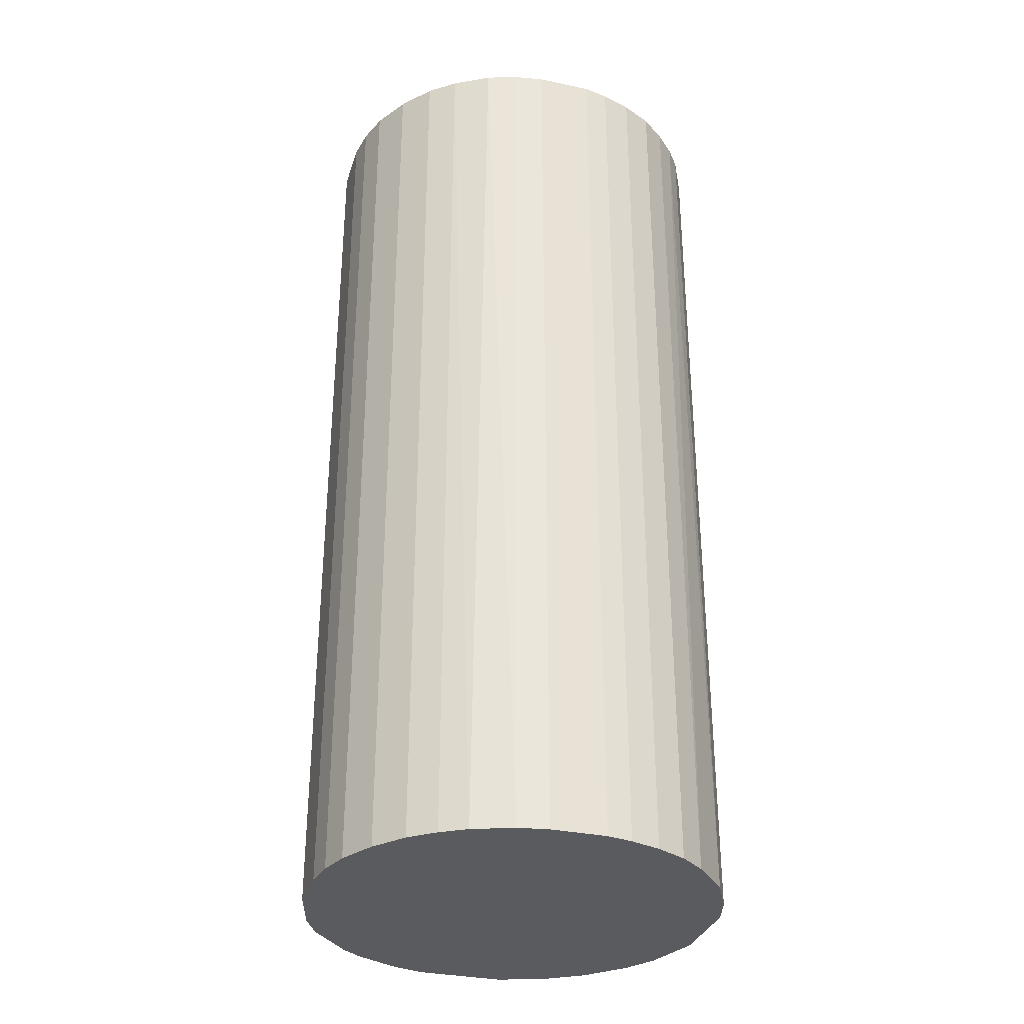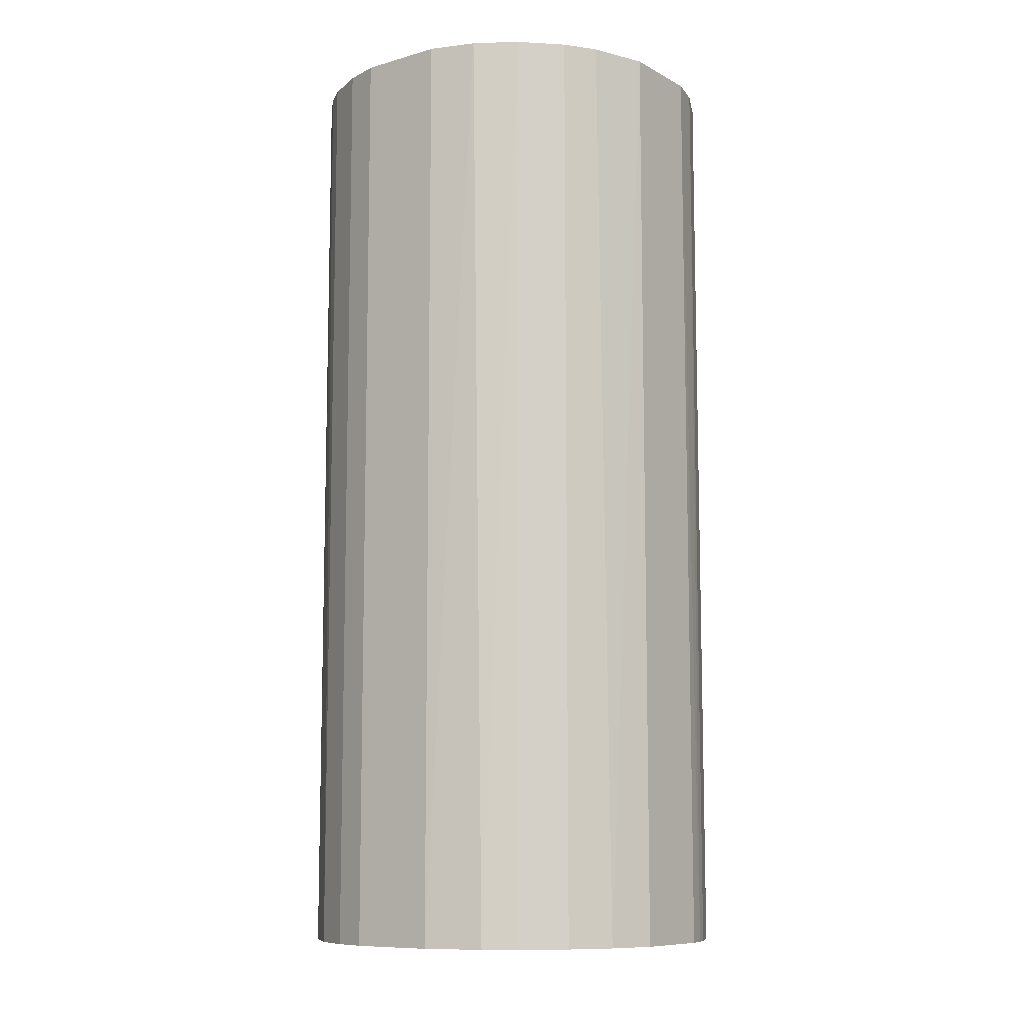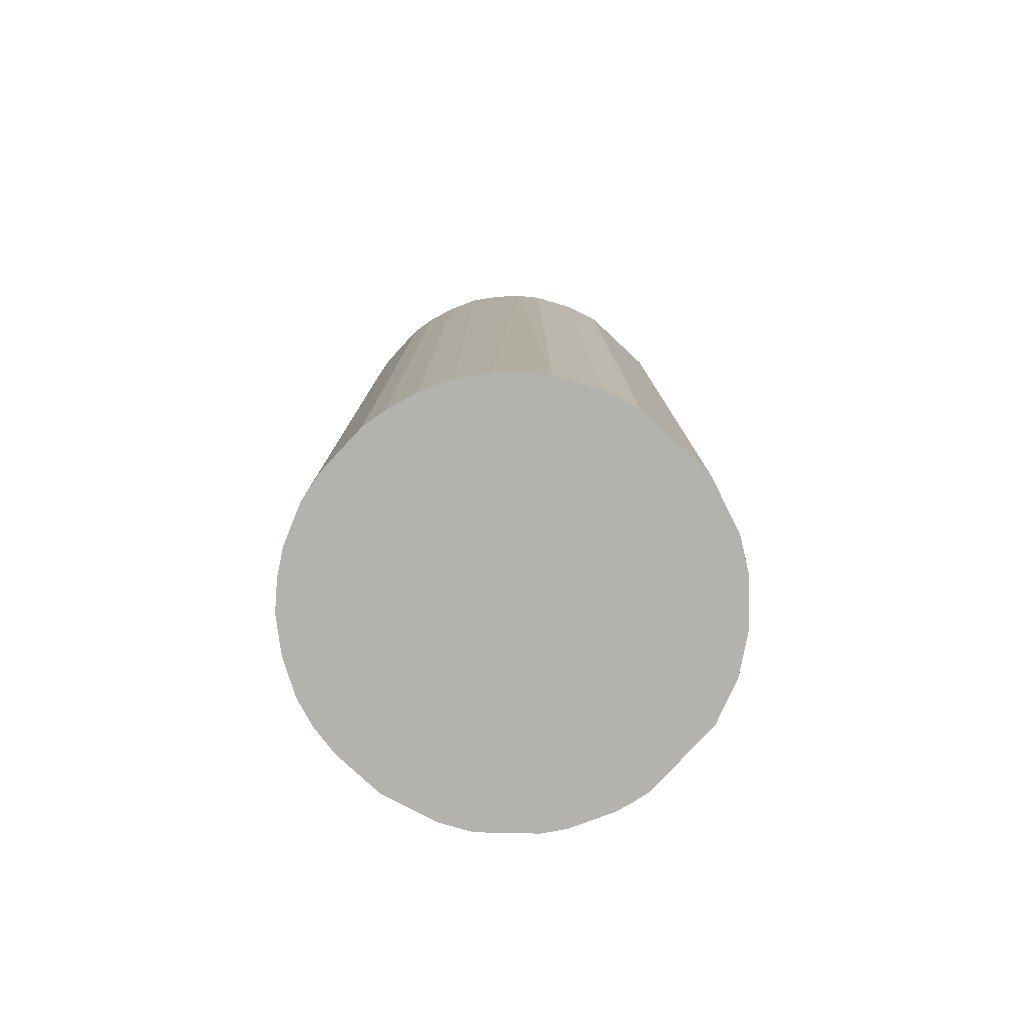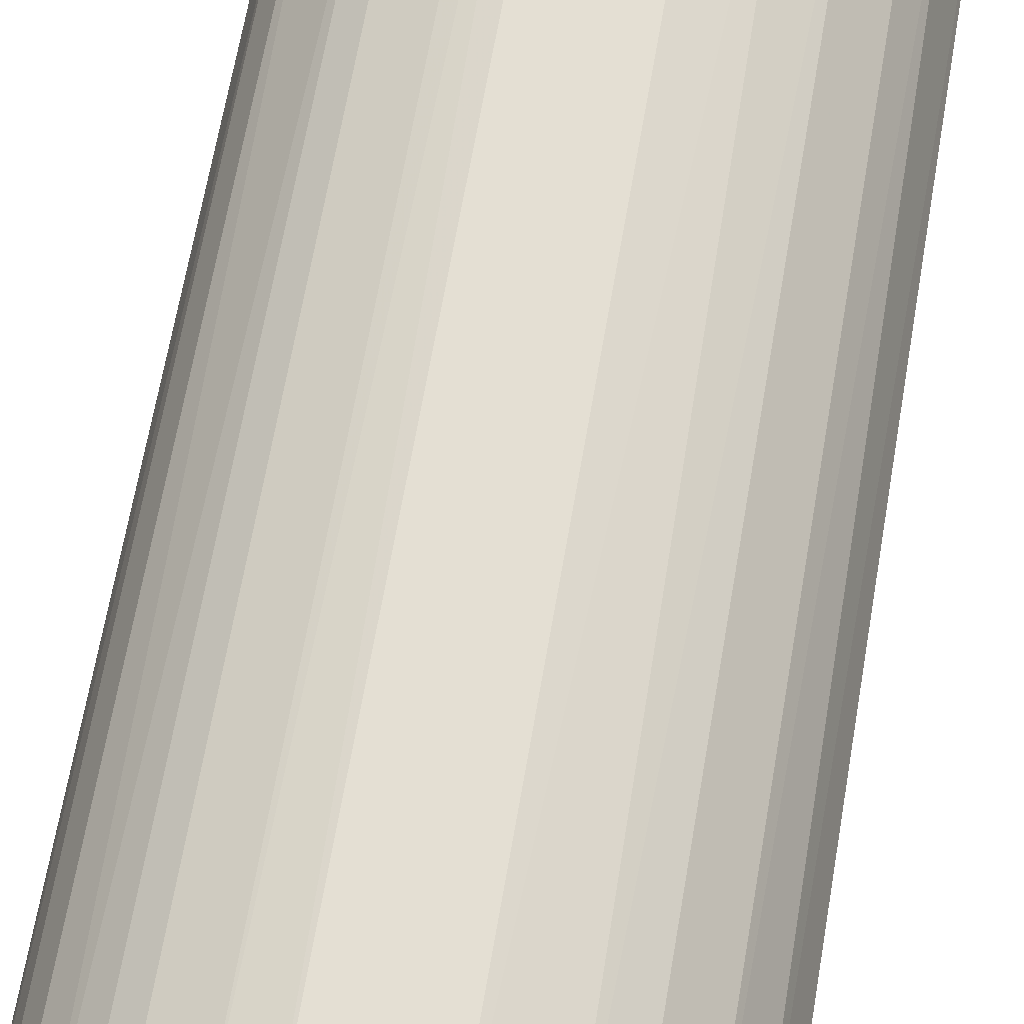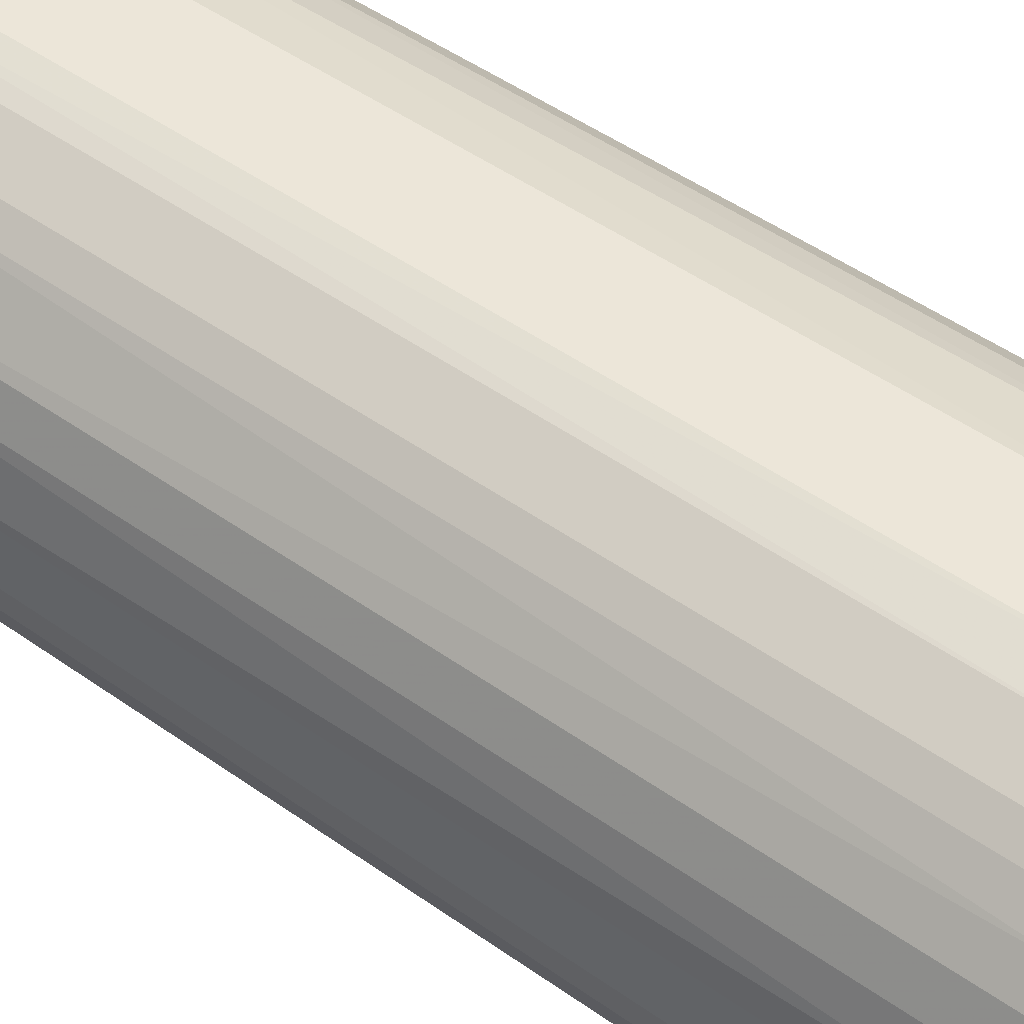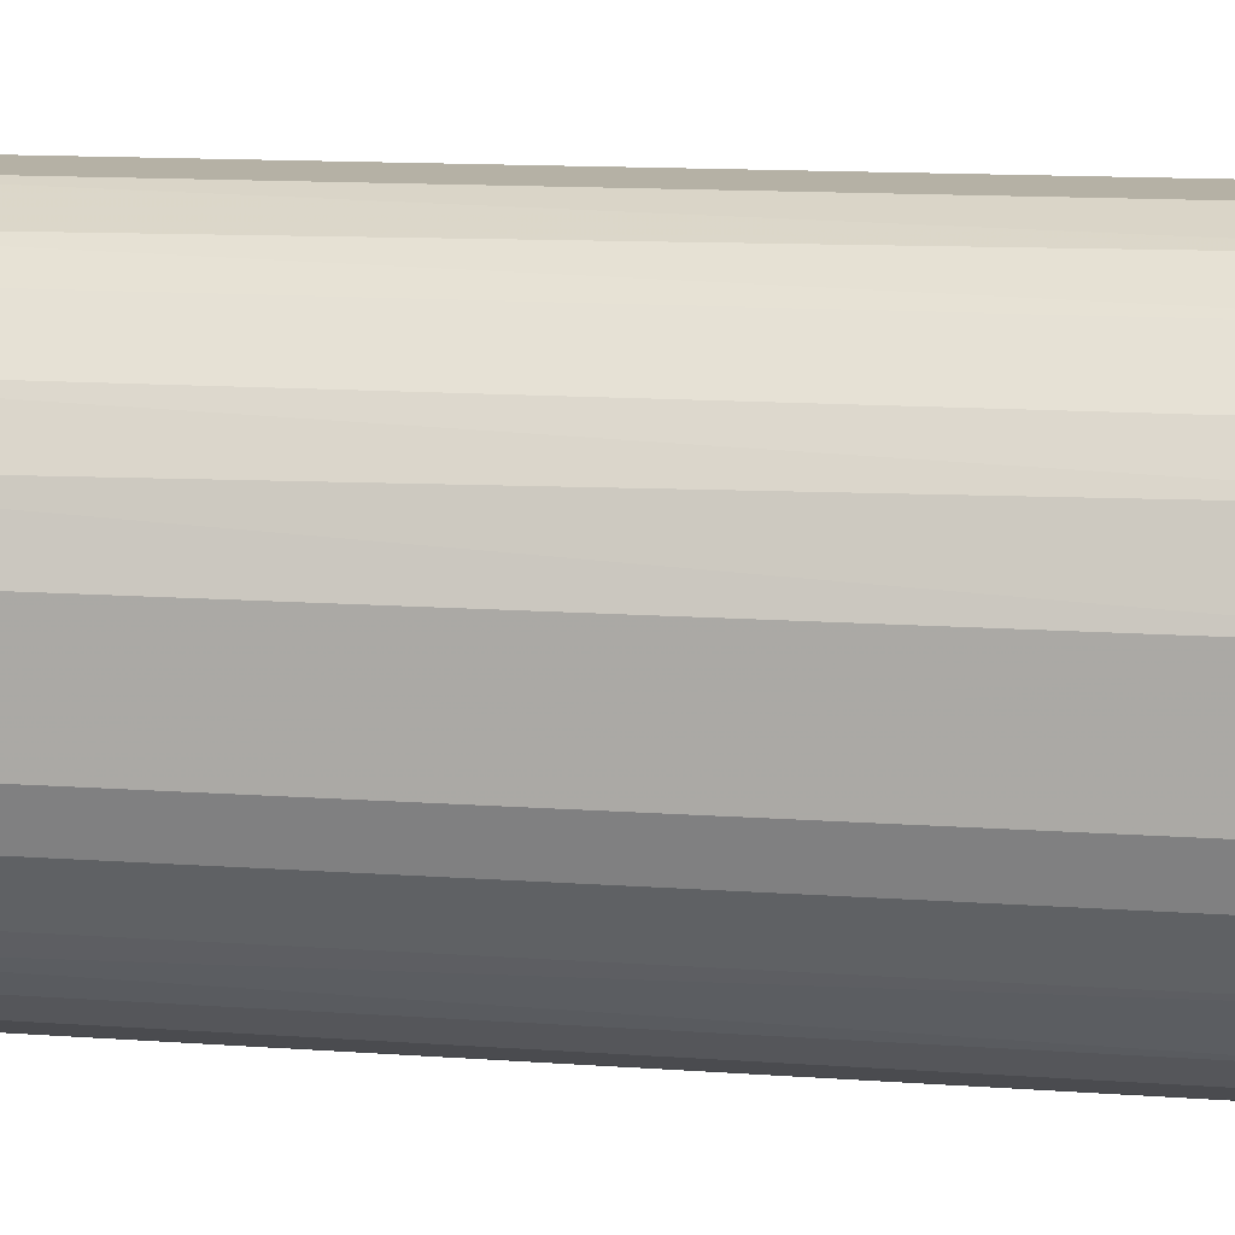
<metadata>
{"format":"obj","ext":"obj","renderer":"f3d","projection":"perspective","resolution":1024,"background":"white","views":[{"elev":-32.4,"azim":-16.5,"up":"+Z"},{"elev":-9.6,"azim":126.5,"up":"+Z"},{"elev":-79.5,"azim":47.1,"up":"+Z"},{"elev":66.4,"azim":9.8,"up":"+Y"},{"elev":48.9,"azim":-51.7,"up":"+Y"},{"elev":11.8,"azim":100.4,"up":"+Y"}]}
</metadata>
<code>
o convex_0
v -0.02122 -0.005901 -0.04939
v 0.02157 0.004664 0.04939
v 0.01999 0.009414 0.04939
v -0.02017 -0.009069 0.04939
v 0.008888 -0.02016 -0.04939
v 0.004664 0.02157 -0.04939
v -0.01224 0.0184 0.04939
v -0.002728 -0.02175 0.04939
v 0.02157 0.004664 -0.04939
v 0.0184 -0.01224 0.04939
v -0.01858 0.01206 -0.04939
v -0.01013 -0.01964 -0.04939
v 0.004664 0.02157 0.04939
v -0.02122 0.00572 0.04939
v 0.02051 -0.008013 -0.04939
v 0.01365 0.01734 -0.04939
v -0.006426 0.02104 -0.04939
v 0.008888 -0.02016 0.04939
v -0.01541 -0.01594 0.04939
v 0.01365 0.01734 0.04939
v -0.01805 -0.01277 -0.04939
v 0.003078 -0.02175 -0.04939
v 0.0147 -0.01647 -0.04939
v 0.02157 -0.004314 0.04939
v -0.004314 0.02157 0.04939
v -0.02175 0.003078 -0.04939
v -0.02175 -0.002728 0.04939
v -0.01858 0.01206 0.04939
v 0.01734 0.01364 -0.04939
v -0.01435 0.01682 -0.04939
v -0.009069 -0.02017 0.04939
v -0.005901 -0.02122 -0.04939
v 0.01206 -0.01858 0.04939
v 0.009418 0.01998 -0.04939
v 0.02157 -0.004314 -0.04939
v 0.003078 -0.02175 0.04939
v -0.01541 -0.01594 -0.04939
v 0.0184 -0.01224 -0.04939
v 0.01047 0.01945 0.04939
v -0.02017 0.008888 -0.04939
v 0.01734 0.01364 0.04939
v 0.01946 0.01047 -0.04939
v -0.004314 0.02157 -0.04939
v -0.01647 0.0147 0.04939
v 0.01682 -0.01435 0.04939
v -0.01277 -0.01805 0.04939
v -0.01224 0.0184 -0.04939
v -0.008013 0.02051 0.04939
v 0.02051 -0.008013 0.04939
v -0.002728 -0.02175 -0.04939
v -0.02175 0.003078 0.04939
v -0.02175 -0.002728 -0.04939
v -0.01805 -0.01277 0.04939
v -0.02017 -0.009069 -0.04939
v 0.01206 -0.01858 -0.04939
v 0.00572 -0.02122 0.04939
v -0.02017 0.008888 0.04939
v -0.005901 -0.02122 0.04939
v -0.02122 -0.005901 0.04939
v -0.01277 -0.01805 -0.04939
v -0.01435 0.01682 0.04939
v 0.00572 -0.02122 -0.04939
v 0.0147 -0.01647 0.04939
v -0.008013 0.02051 -0.04939
f 47 48 64
f 2 3 4
f 5 1 6
f 4 3 7
f 2 4 8
f 3 2 9
f 5 6 9
f 2 8 10
f 6 1 11
f 1 5 12
f 7 3 13
f 4 7 14
f 5 9 15
f 9 6 16
f 6 11 17
f 10 8 18
f 8 4 19
f 13 3 20
f 1 12 21
f 12 5 22
f 5 15 23
f 9 2 24
f 2 10 24
f 13 6 25
f 7 13 25
f 11 1 26
f 4 14 27
f 14 7 28
f 9 16 29
f 16 20 29
f 17 11 30
f 8 19 31
f 12 22 32
f 31 12 32
f 18 5 33
f 10 18 33
f 6 13 34
f 16 6 34
f 15 9 35
f 9 24 35
f 24 15 35
f 18 8 36
f 8 22 36
f 21 12 37
f 19 21 37
f 15 10 38
f 23 15 38
f 13 20 39
f 20 16 39
f 34 13 39
f 16 34 39
f 11 26 40
f 26 14 40
f 28 11 40
f 20 3 41
f 29 20 41
f 29 41 42
f 3 9 42
f 9 29 42
f 41 3 42
f 6 17 43
f 25 6 43
f 17 25 43
f 28 7 44
f 11 28 44
f 30 11 44
f 10 33 45
f 38 10 45
f 23 38 45
f 12 31 46
f 31 19 46
f 19 37 46
f 17 30 47
f 30 7 47
f 7 25 48
f 25 17 48
f 47 7 48
f 10 15 49
f 24 10 49
f 15 24 49
f 22 8 50
f 32 22 50
f 8 32 50
f 14 26 51
f 27 14 51
f 26 27 51
f 26 1 52
f 27 26 52
f 1 27 52
f 19 4 53
f 4 21 53
f 21 19 53
f 4 1 54
f 1 21 54
f 21 4 54
f 5 23 55
f 33 5 55
f 23 33 55
f 5 18 56
f 18 36 56
f 36 22 56
f 14 28 57
f 40 14 57
f 28 40 57
f 8 31 58
f 32 8 58
f 31 32 58
f 1 4 59
f 27 1 59
f 4 27 59
f 37 12 60
f 12 46 60
f 46 37 60
f 7 30 61
f 44 7 61
f 30 44 61
f 22 5 62
f 5 56 62
f 56 22 62
f 33 23 63
f 45 33 63
f 23 45 63
f 17 47 64
f 48 17 64

</code>
